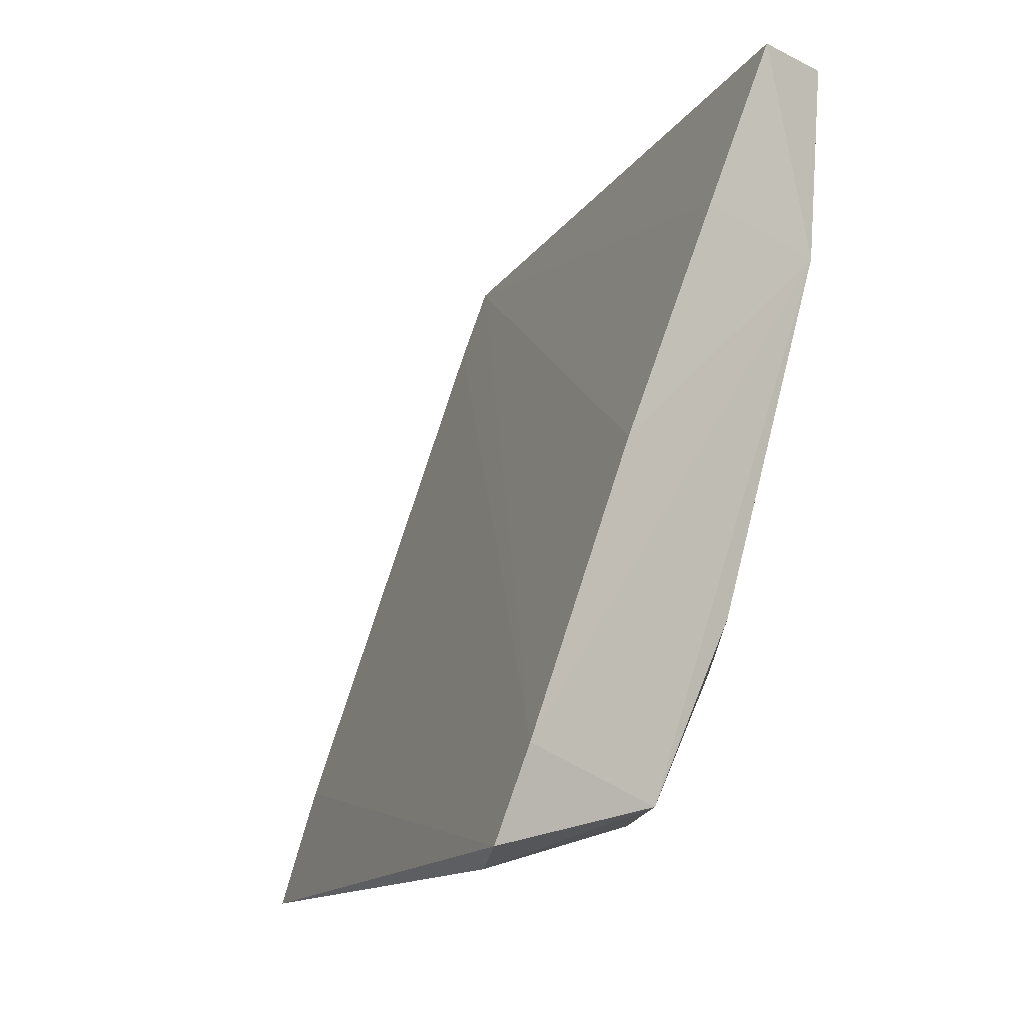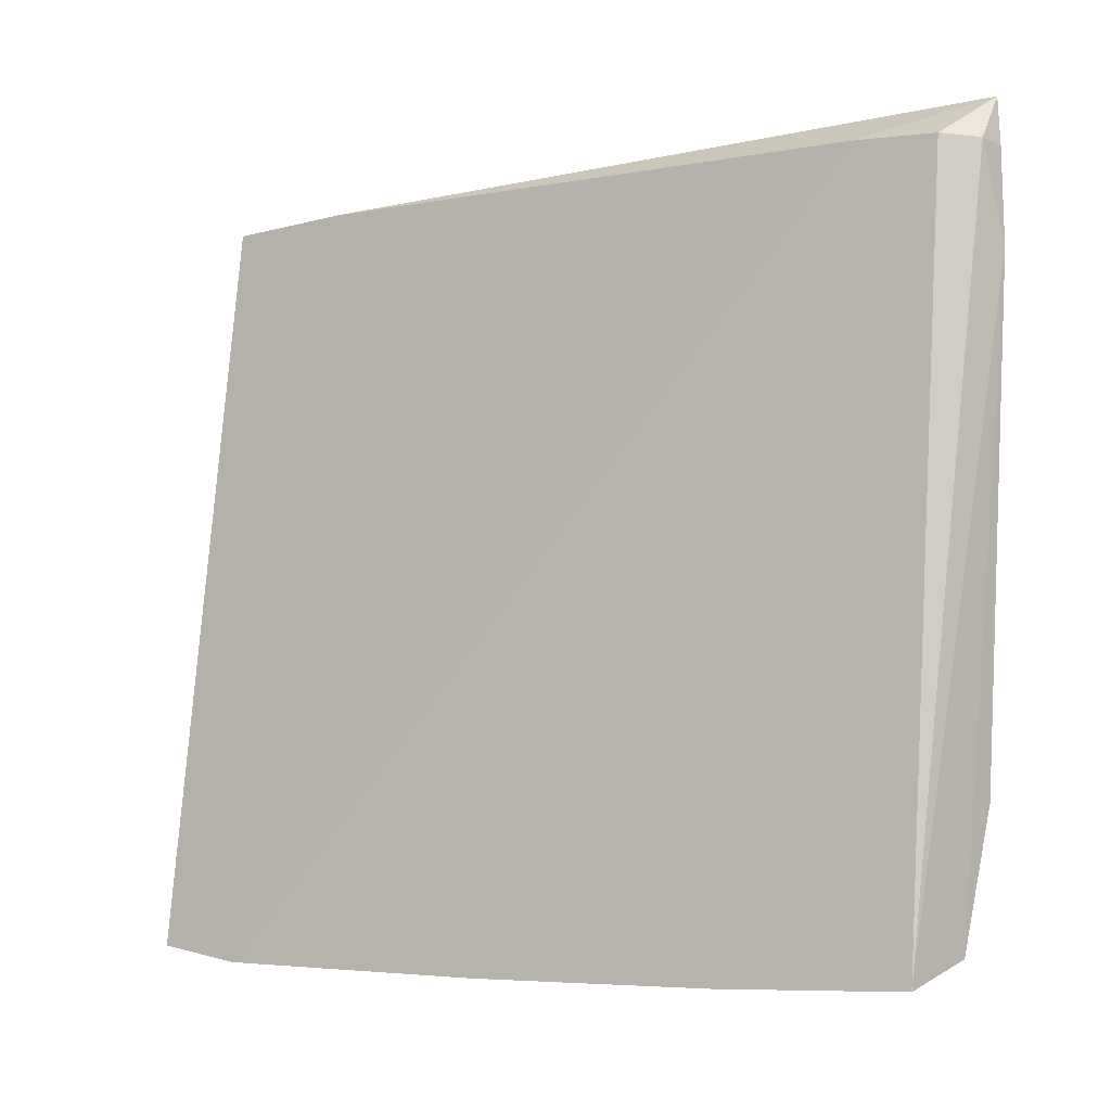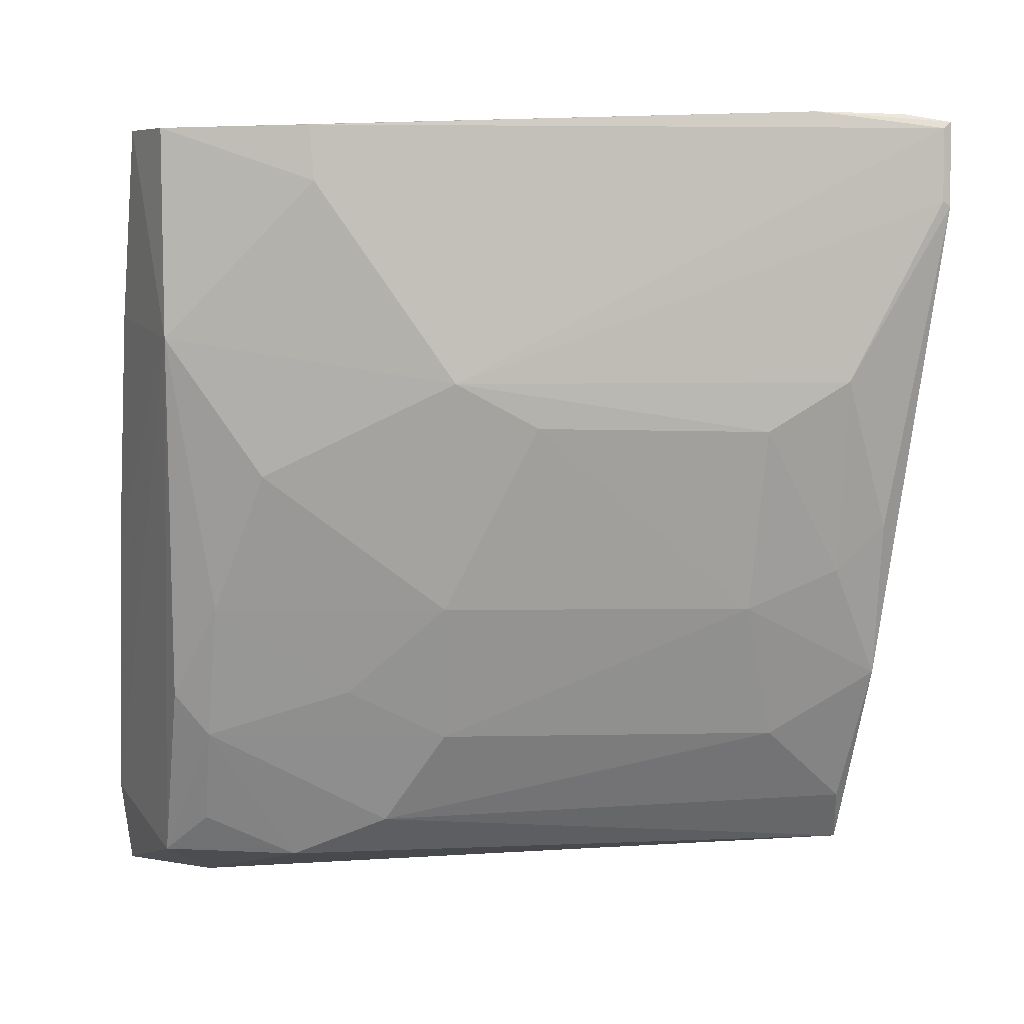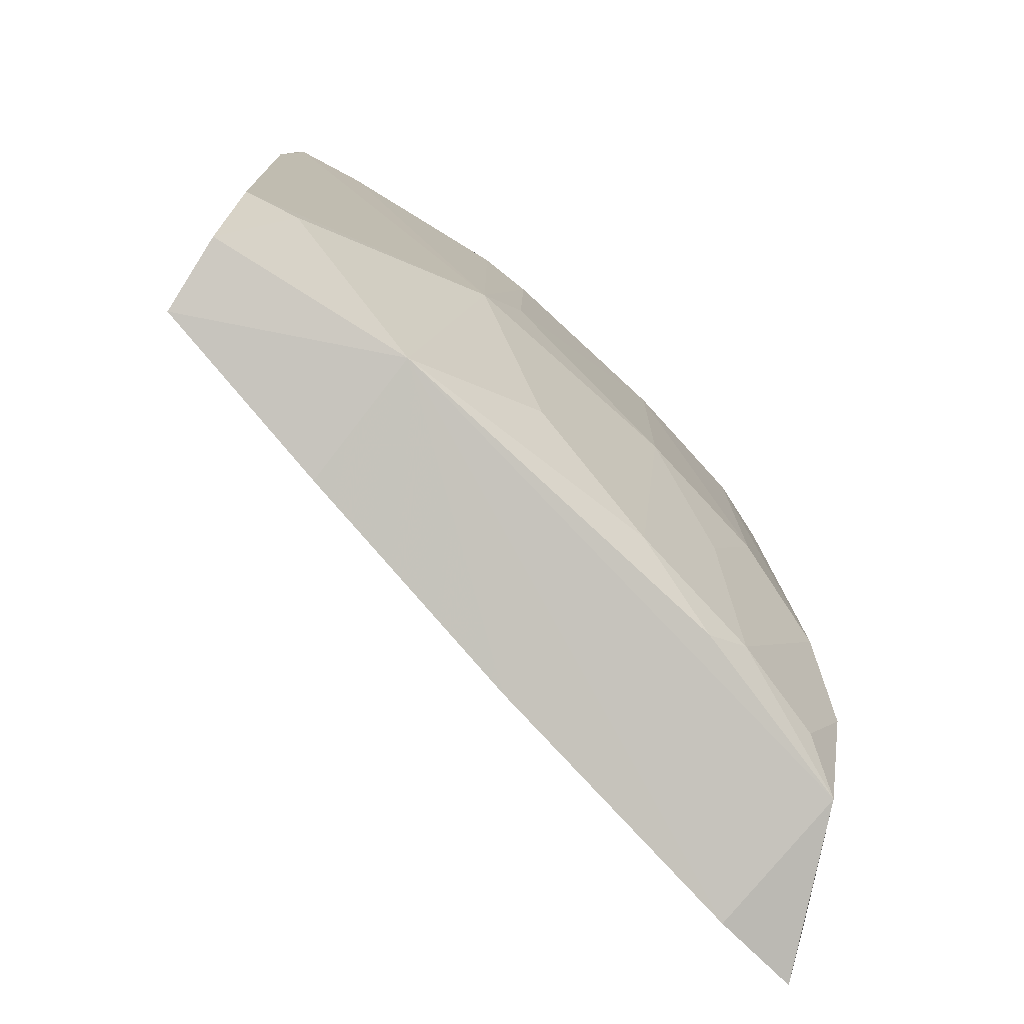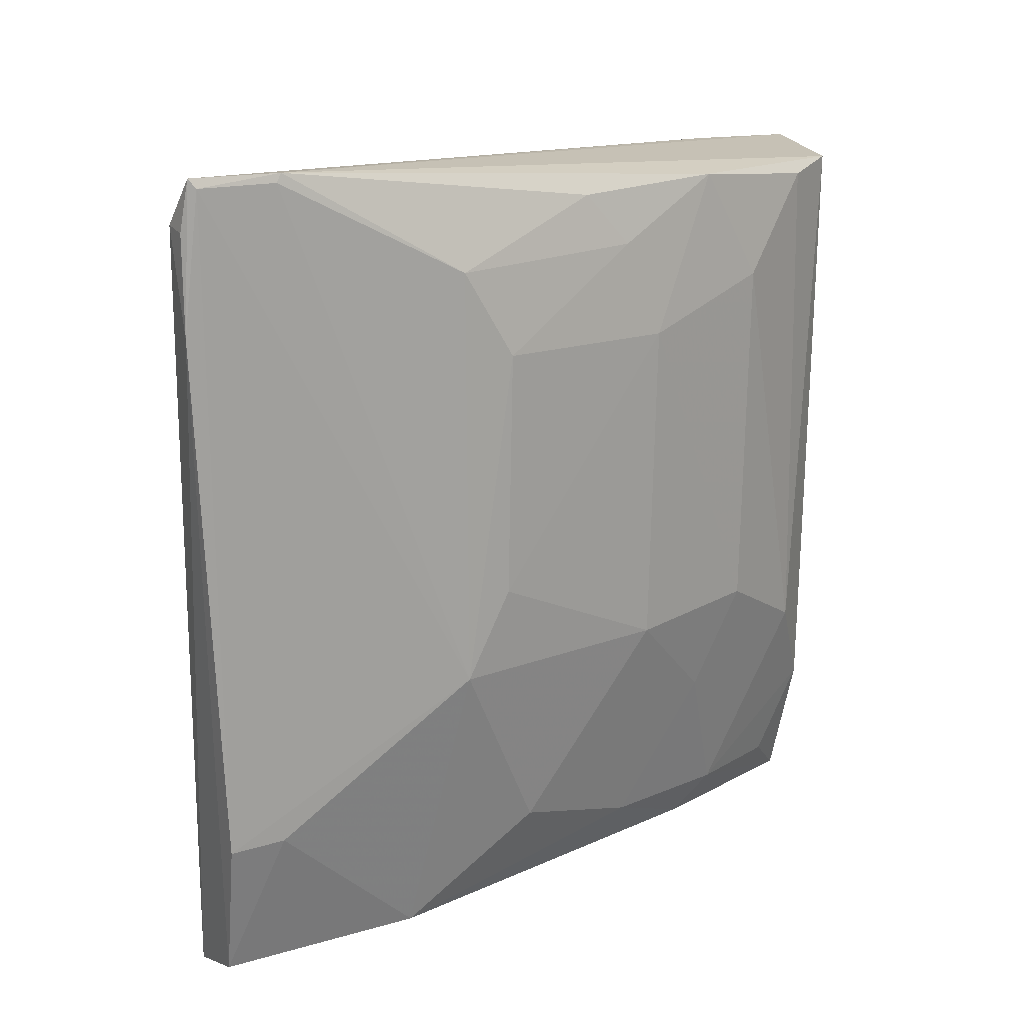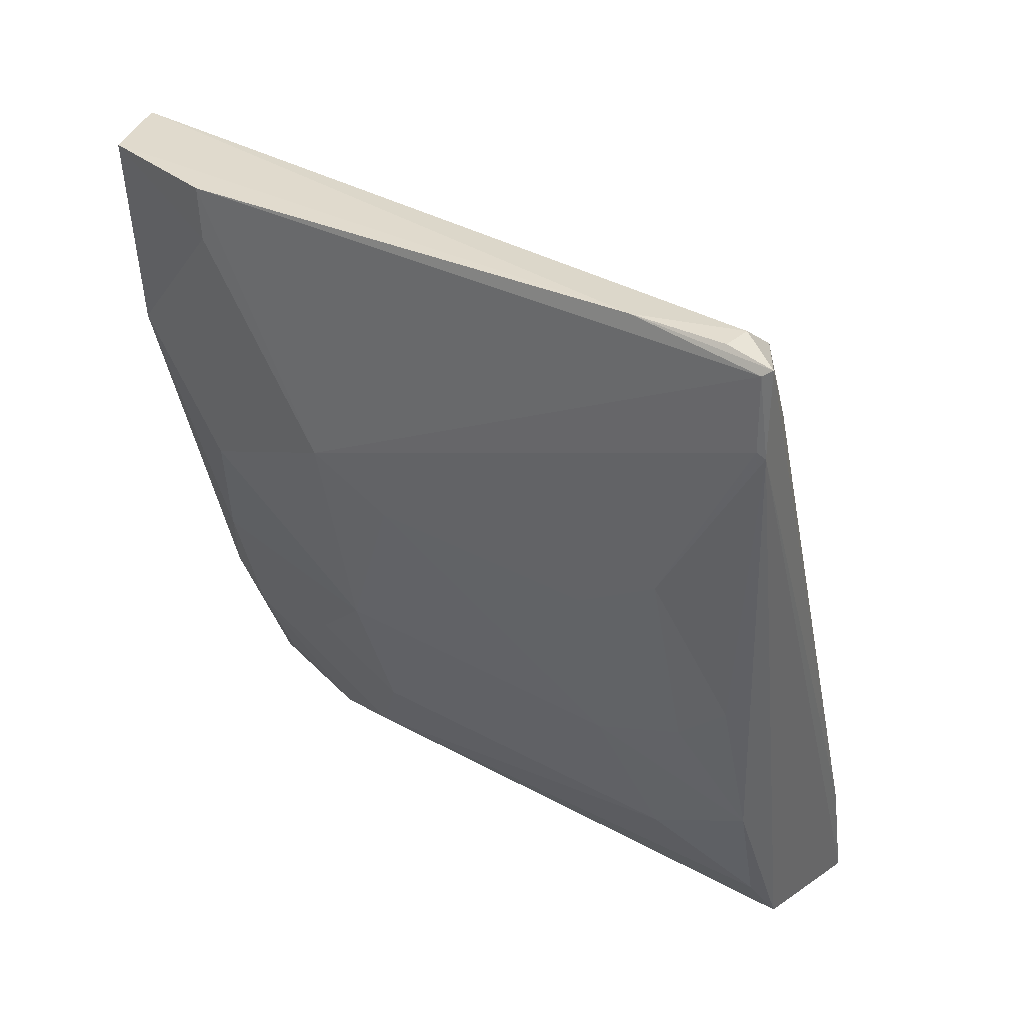
<metadata>
{"format":"obj","ext":"obj","renderer":"f3d","projection":"perspective","resolution":1024,"background":"white","views":[{"elev":-14.2,"azim":-25.0,"up":"+Z"},{"elev":-4.0,"azim":-39.0,"up":"+Y"},{"elev":3.9,"azim":78.3,"up":"+Z"},{"elev":-78.5,"azim":61.8,"up":"+Y"},{"elev":17.3,"azim":65.1,"up":"+Y"},{"elev":33.2,"azim":126.2,"up":"+Z"}]}
</metadata>
<code>
v 0.05529 0.01129 0.06144
v 0.05515 -0.0126 0.06086
v 0.05161 0.005641 0.03811
v 0.04354 0.009624 0.03212
v 0.05119 -0.01859 0.0609
v 0.05208 0.009666 0.04044
v 0.05526 0.006038 0.06172
v 0.05296 0.009794 0.06086
v 0.04679 -0.01741 0.03352
v 0.04859 0.009429 0.03325
v 0.05524 0.00434 0.04996
v 0.05391 -0.01771 0.06075
v 0.04502 0.009909 0.0369
v 0.05415 0.009647 0.06177
v 0.04054 -0.01854 0.03189
v 0.04991 0.009043 0.03521
v 0.05536 0.01129 0.05831
v 0.0535 0.004151 0.0432
v 0.05343 -0.01418 0.04839
v 0.05337 -0.01762 0.05338
v 0.05192 0.009932 0.05781
v 0.05514 0.009518 0.06171
v 0.04159 -0.01542 0.03148
v 0.04515 -0.01901 0.04542
v 0.04986 -0.009227 0.03497
v 0.05533 0.007442 0.0518
v 0.05543 0.01096 0.0612
v 0.05339 -0.007507 0.04342
v 0.0498 -0.0172 0.04004
v 0.05539 -0.007438 0.05175
v 0.05518 -0.01246 0.05891
v 0.04155 -0.019 0.03511
v 0.0483 -0.01258 0.03344
v 0.04855 -0.01886 0.05424
v 0.0536 0.009495 0.04628
v 0.05358 0.007611 0.04461
v 0.05544 0.01098 0.0585
v 0.05522 -0.004366 0.05012
v 0.05164 -0.007215 0.0384
v 0.05146 -0.01577 0.04337
v 0.0498 -0.01594 0.03847
v 0.04814 -0.01596 0.03498
v 0.05155 -0.01087 0.04018
f 12 7 5
f 12 2 7
f 14 1 8
f 14 8 5
f 14 5 7
f 15 13 4
f 16 10 6
f 16 6 3
f 17 10 4
f 17 6 10
f 17 13 1
f 17 4 13
f 18 3 6
f 20 12 5
f 21 8 1
f 21 1 13
f 22 14 7
f 22 7 1
f 22 1 14
f 23 9 15
f 23 15 4
f 23 4 10
f 25 16 3
f 25 10 16
f 27 17 1
f 27 1 7
f 27 7 2
f 29 20 9
f 30 20 19
f 30 19 28
f 30 11 26
f 30 27 2
f 31 2 12
f 31 12 20
f 31 30 2
f 31 20 30
f 32 8 21
f 32 24 8
f 32 15 9
f 32 9 20
f 32 20 24
f 32 21 13
f 32 13 15
f 33 23 10
f 33 9 23
f 33 10 25
f 34 5 8
f 34 8 24
f 34 24 20
f 34 20 5
f 35 6 17
f 35 17 26
f 36 18 6
f 36 35 26
f 36 6 35
f 36 26 11
f 36 11 18
f 37 26 17
f 37 17 27
f 37 30 26
f 37 27 30
f 38 28 18
f 38 18 11
f 38 30 28
f 38 11 30
f 39 25 3
f 39 3 18
f 39 18 28
f 40 19 20
f 40 20 29
f 40 28 19
f 41 29 9
f 41 33 25
f 41 40 29
f 41 25 39
f 42 41 9
f 42 9 33
f 42 33 41
f 43 41 39
f 43 39 28
f 43 28 40
f 43 40 41

</code>
